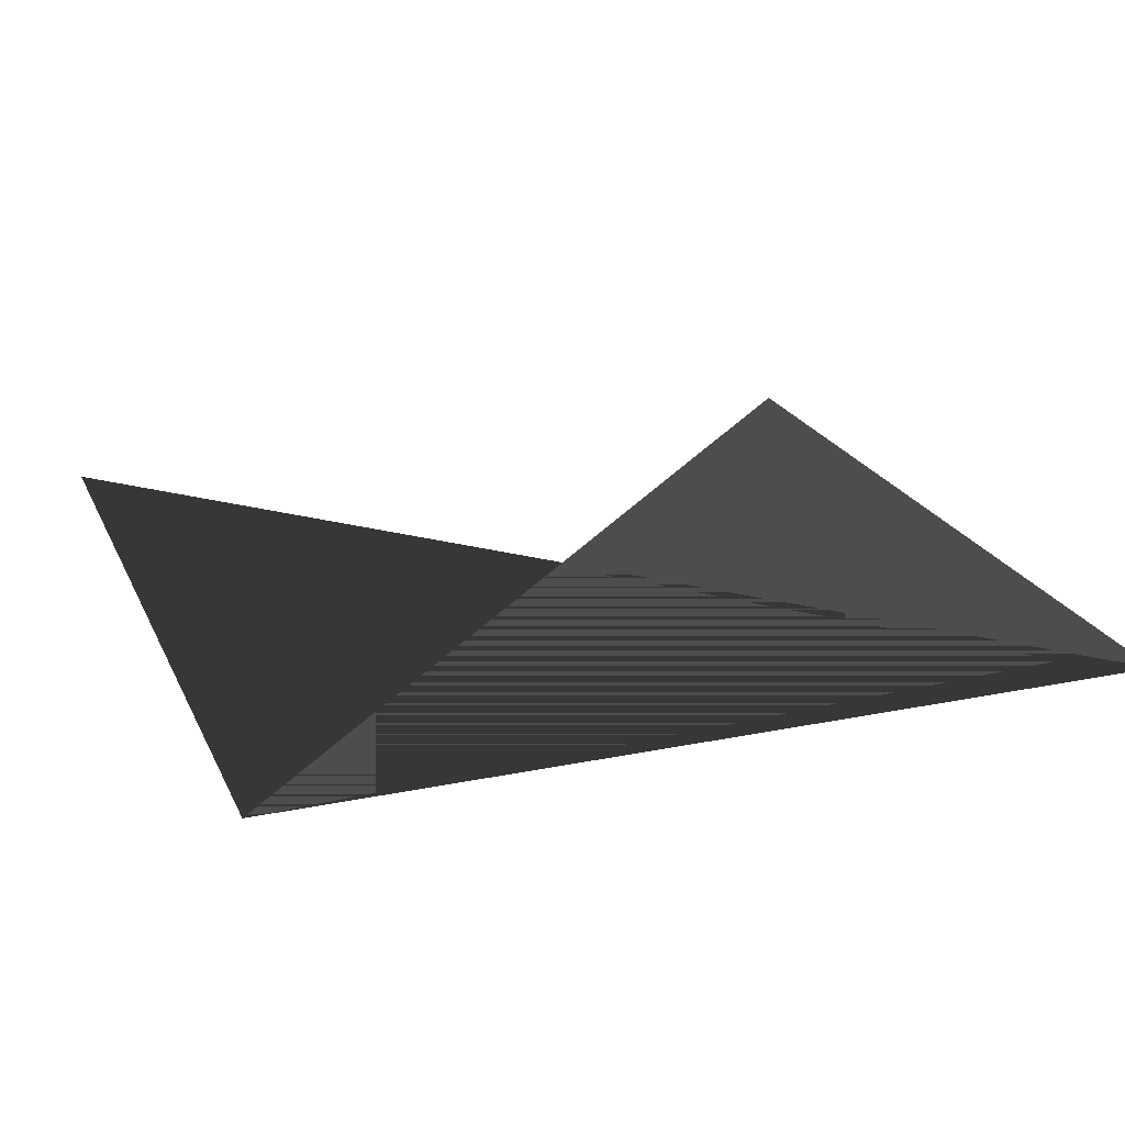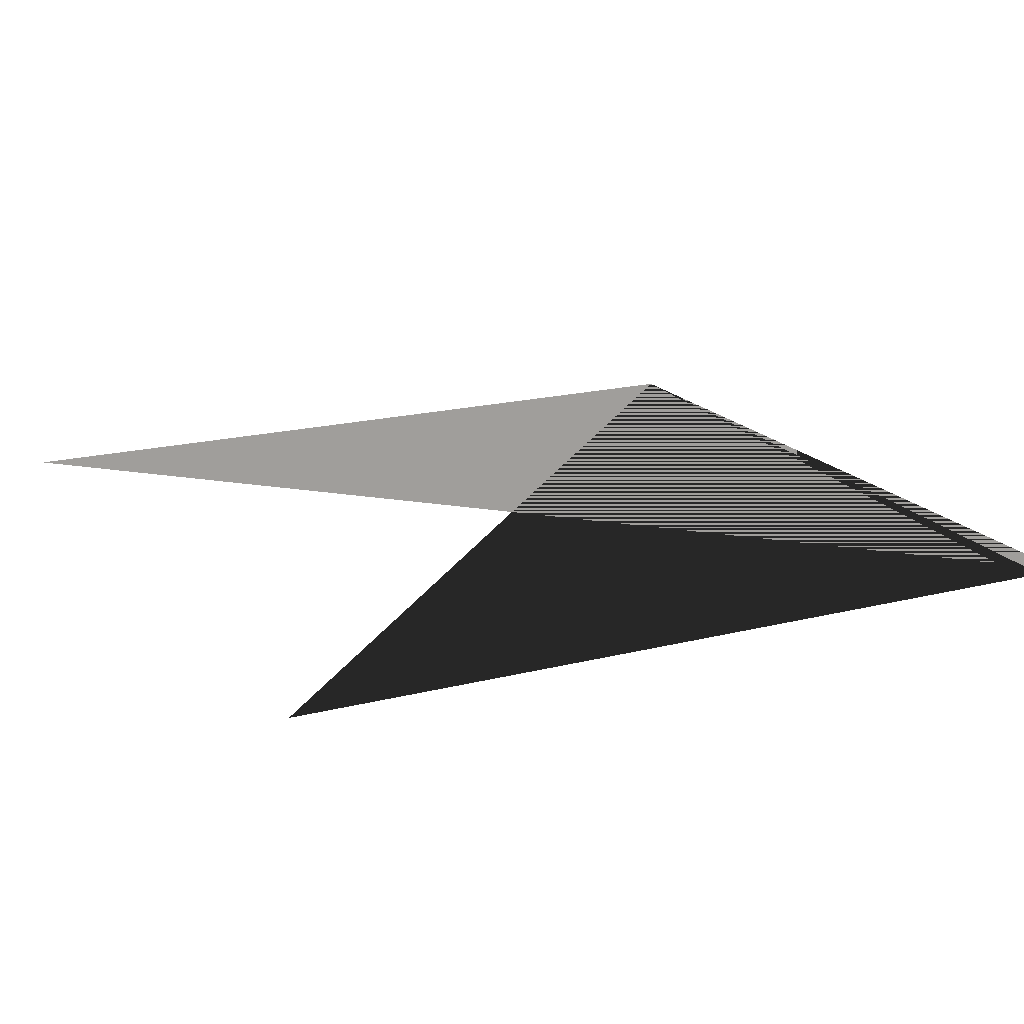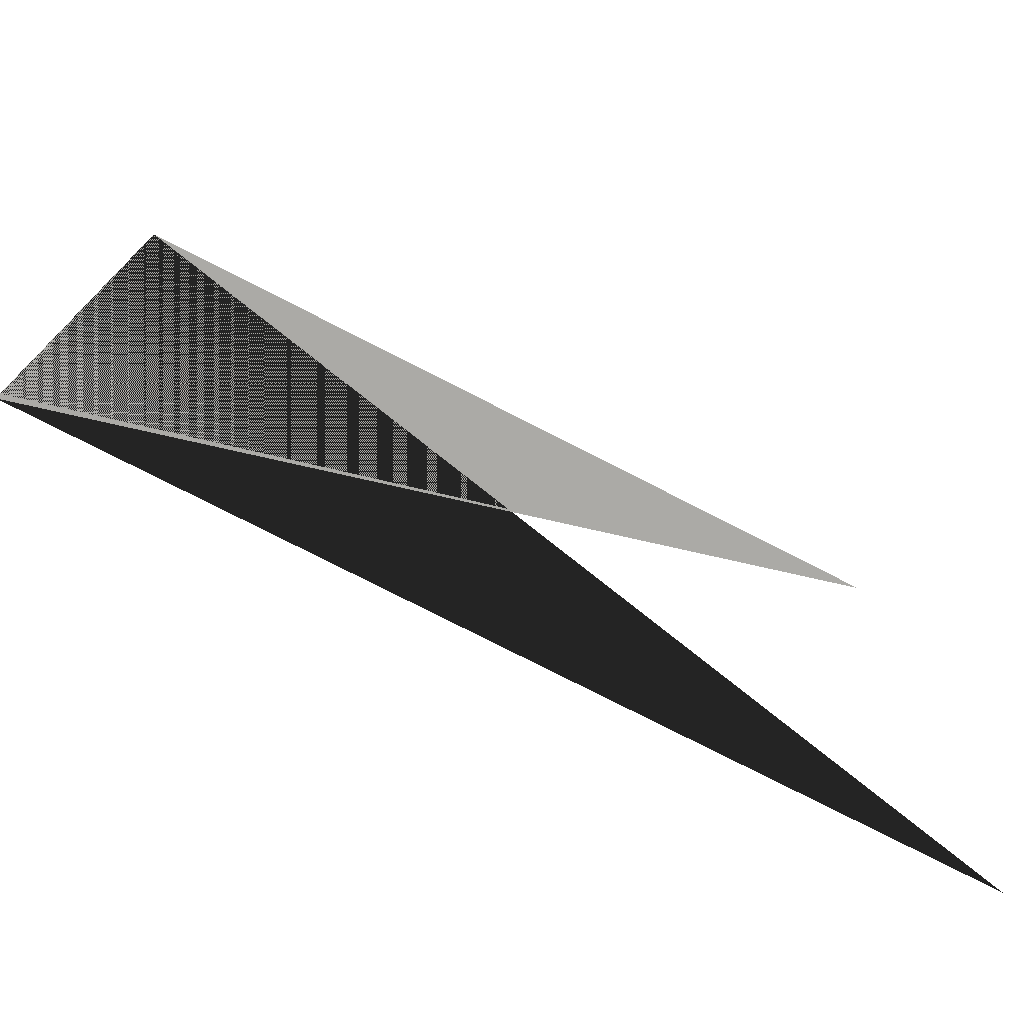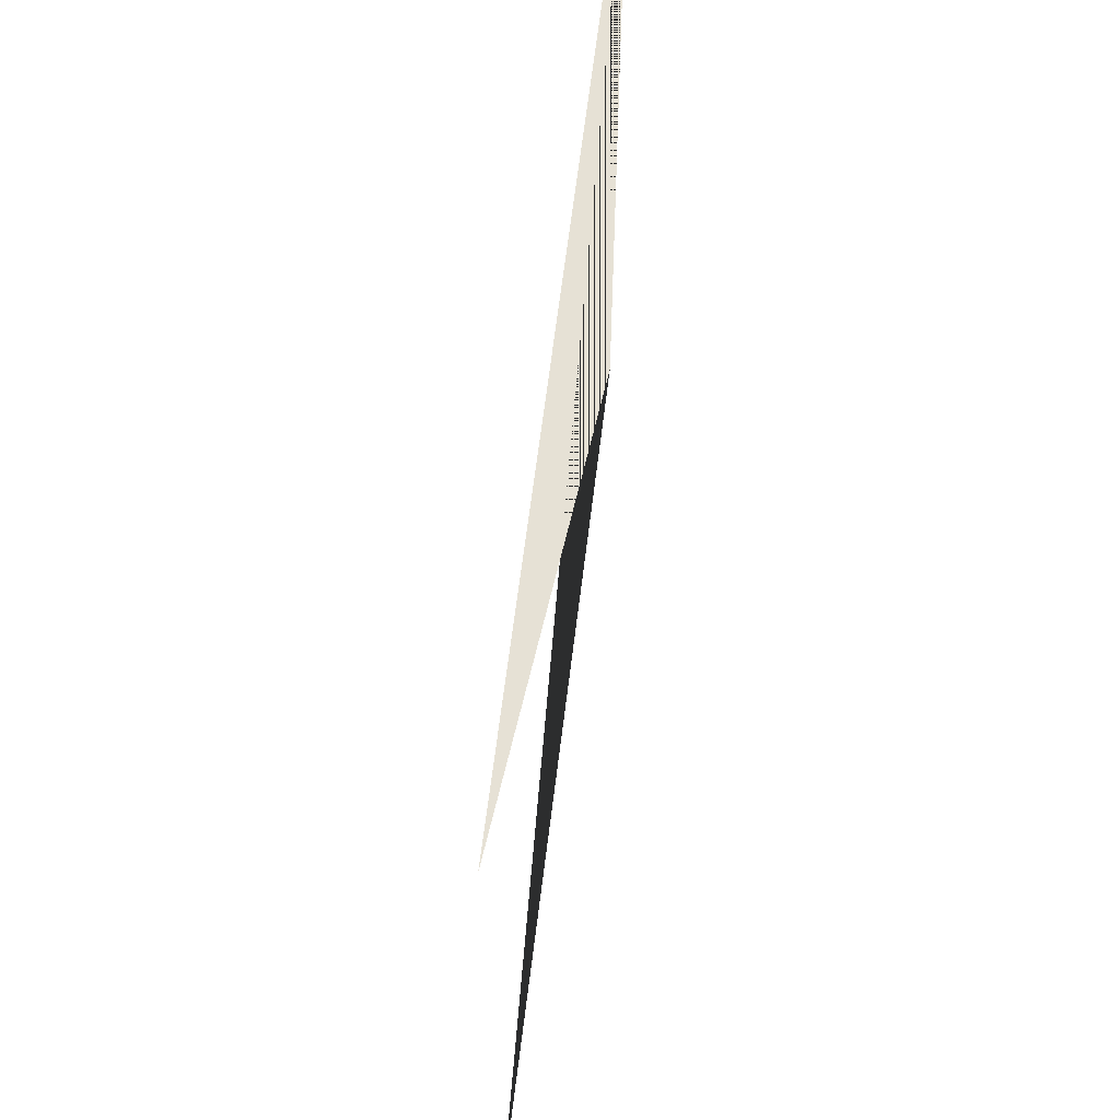
<metadata>
{"format":"obj","ext":"obj","renderer":"f3d","projection":"perspective","resolution":1024,"background":"white","views":[{"elev":22.2,"azim":-109.7,"up":"+Z"},{"elev":18.2,"azim":153.7,"up":"+Z"},{"elev":-75.7,"azim":-27.2,"up":"+Y"},{"elev":64.5,"azim":97.0,"up":"+Y"}]}
</metadata>
<code>
v -1 -1 1
v  1 -1 1
v -1  1 1
v  1  1 1
f 1 2 3
f 1 3 4

</code>
